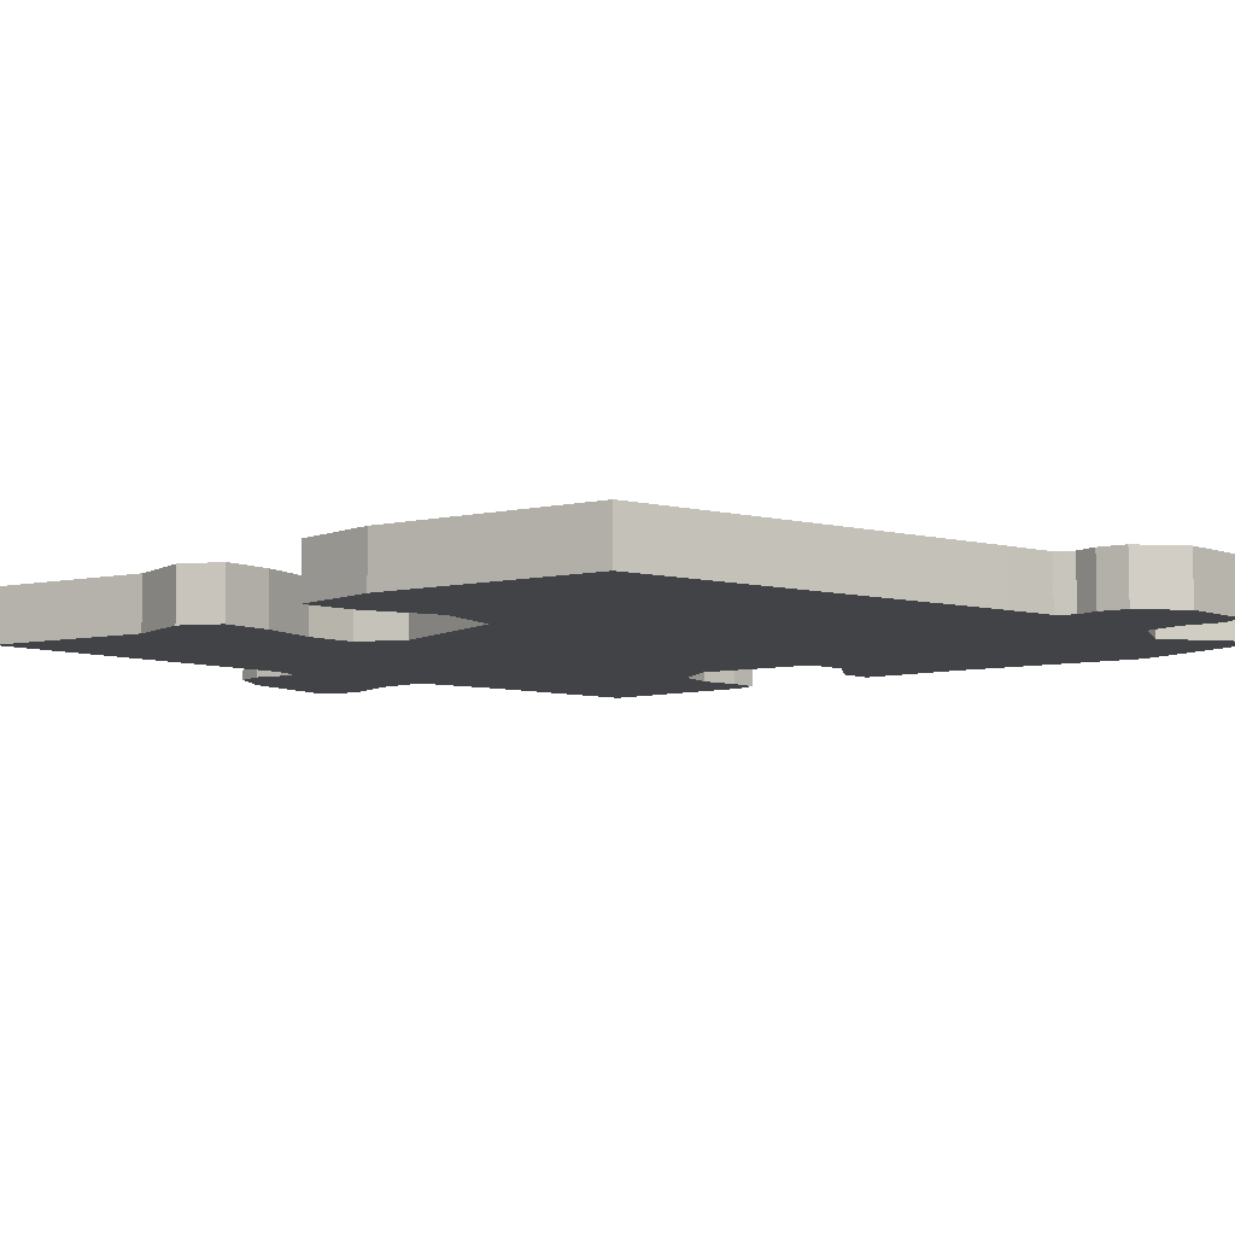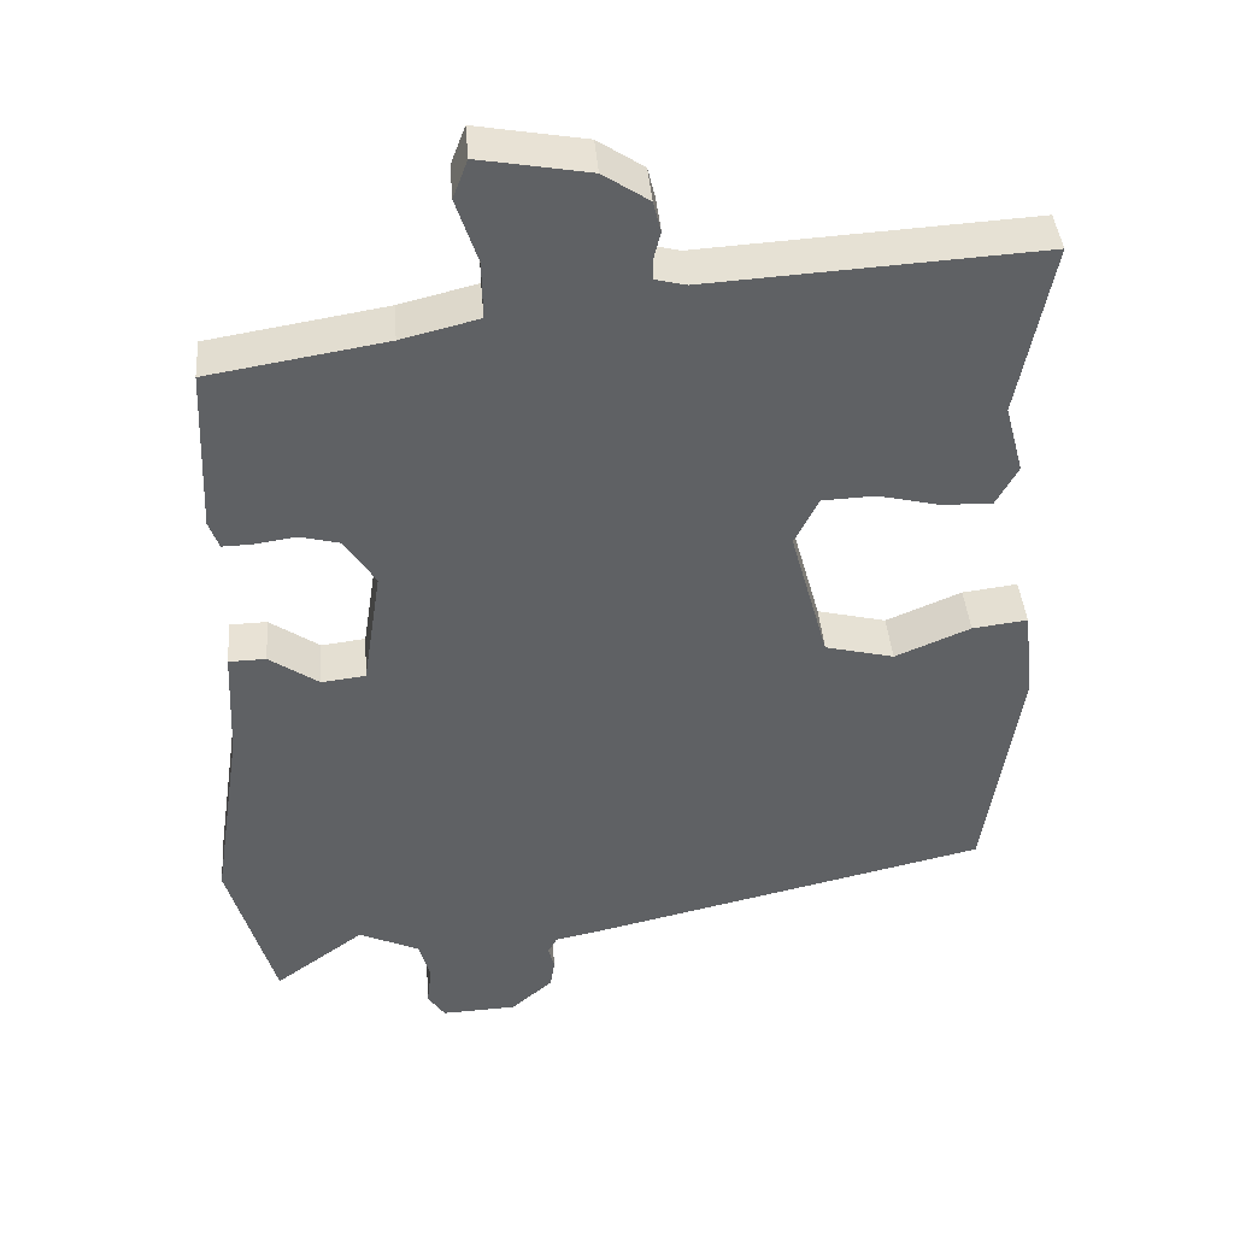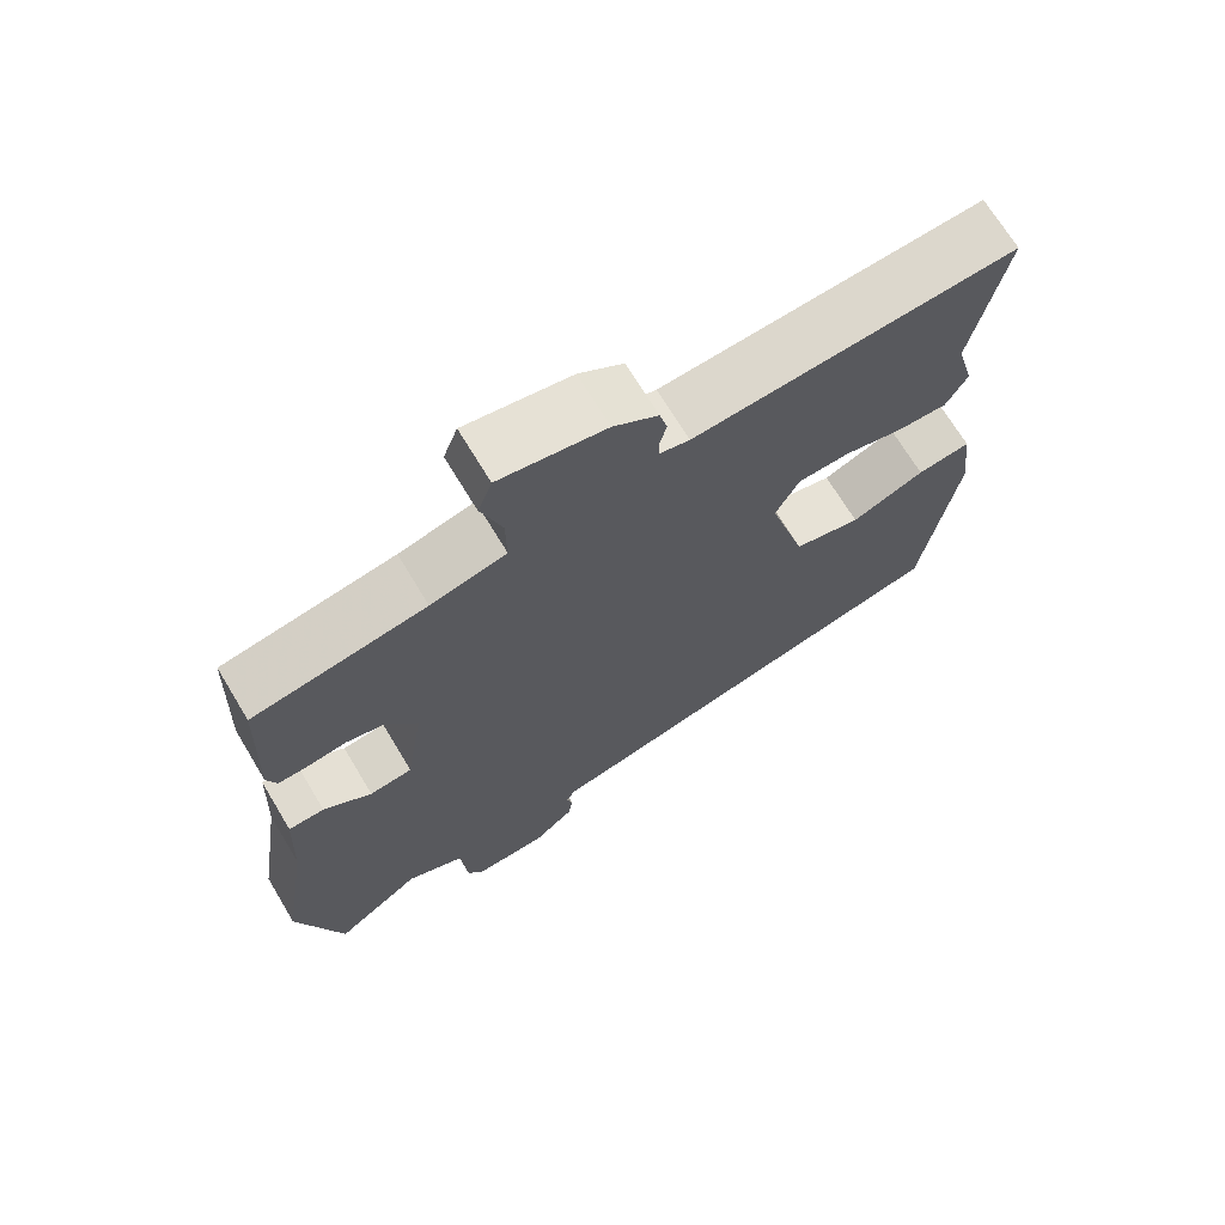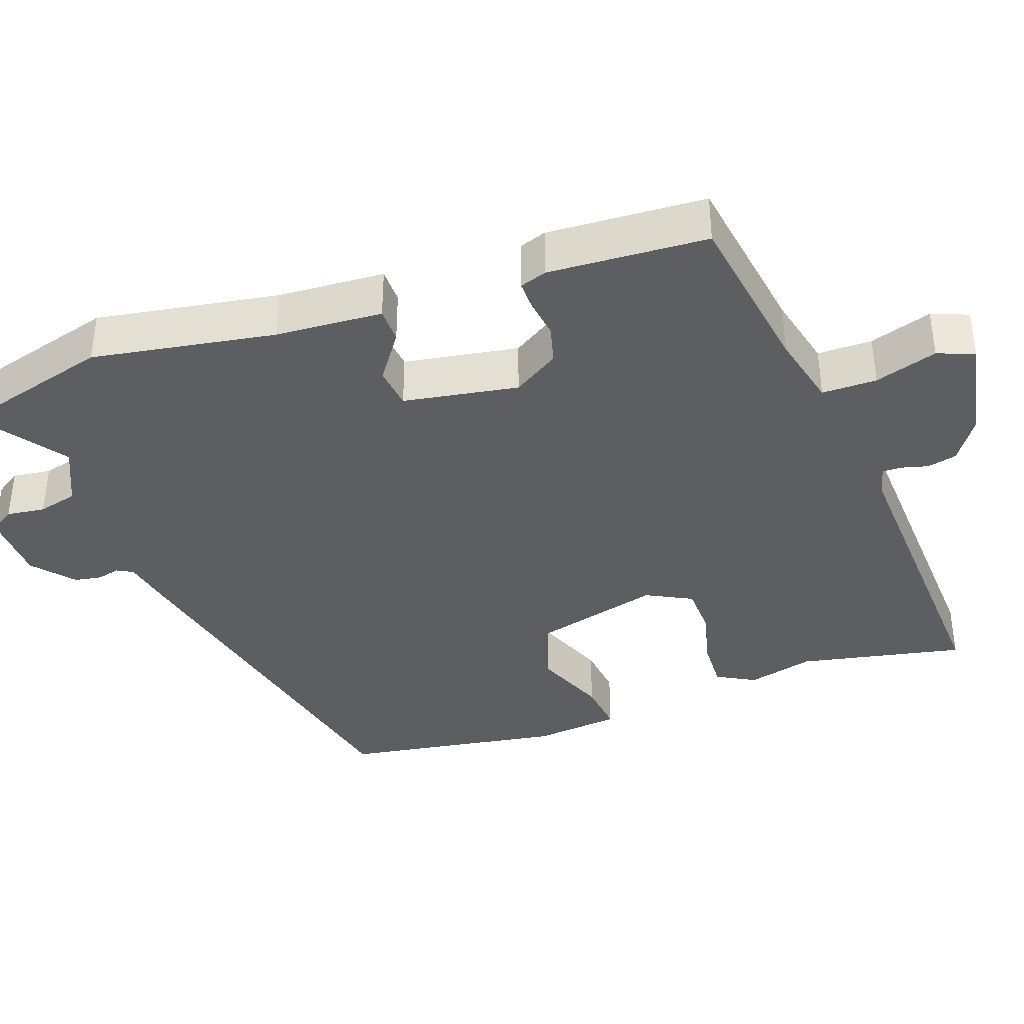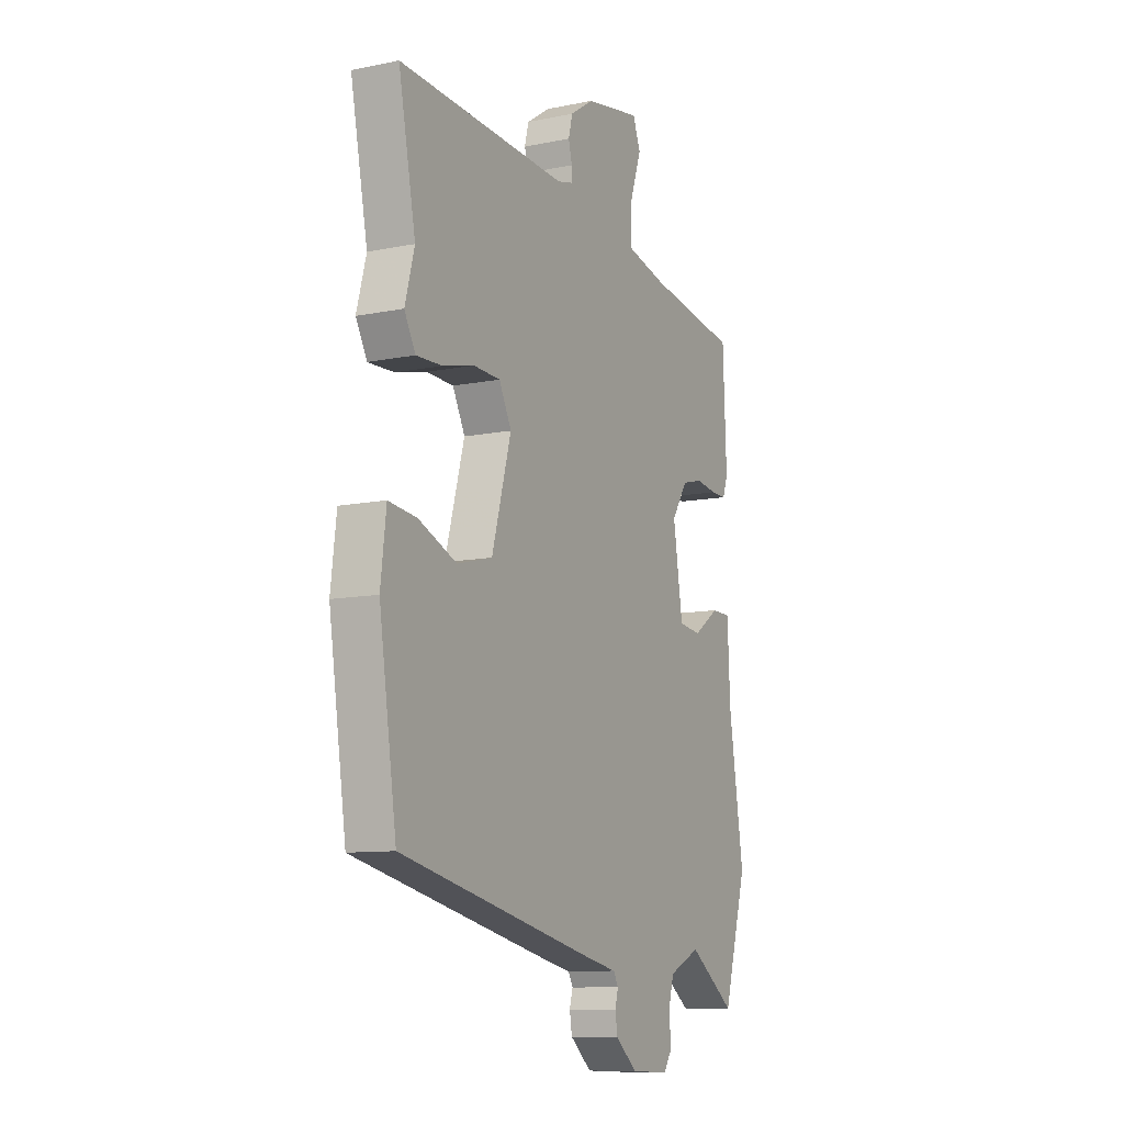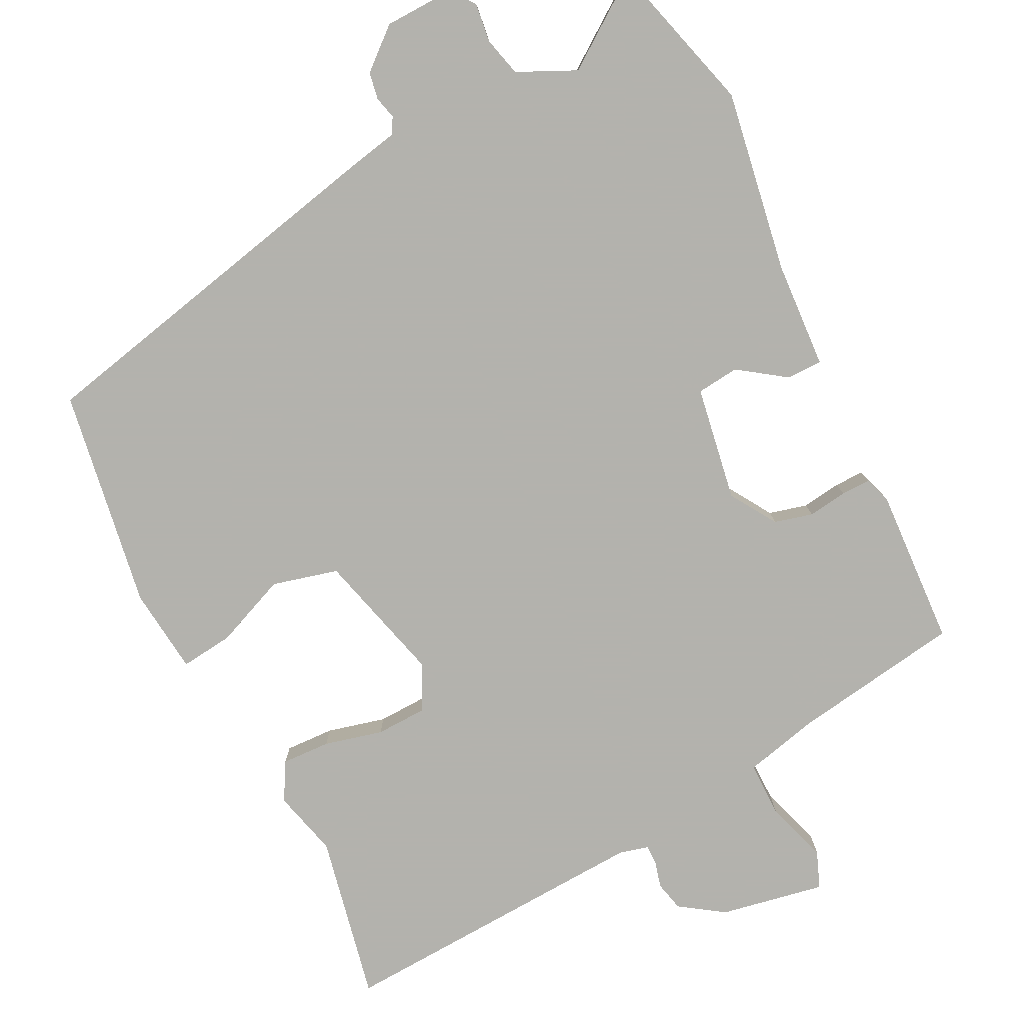
<metadata>
{"format":"obj","ext":"obj","renderer":"f3d","projection":"perspective","resolution":1024,"background":"white","views":[{"elev":-7.1,"azim":131.4,"up":"+Y"},{"elev":41.2,"azim":-4.6,"up":"+Z"},{"elev":70.0,"azim":-31.1,"up":"+Z"},{"elev":-37.9,"azim":-71.1,"up":"+Y"},{"elev":-10.2,"azim":117.5,"up":"+Z"},{"elev":-79.4,"azim":-154.0,"up":"+Y"}]}
</metadata>
<code>
v 0.493 0.07 -0.428
v -0.016 0.07 -0.546
v -0.082 0.07 -0.56
v -0.094 0.07 -0.582
v -0.086 0.07 -0.612
v -0.092 0.07 -0.649
v -0.146 0.07 -0.696
v -0.243 0.07 -0.7
v -0.265 0.07 -0.667
v -0.259 0.07 -0.615
v -0.273 0.07 -0.562
v -0.352 0.07 -0.526
v -0.468 0.07 -0.611
v -0.528 0.07 -0.403
v -0.49 0.07 -0.156
v -0.483 0.07 -0.012
v -0.435 0.07 -0.011
v -0.371 0.07 -0.055
v -0.314 0.07 -0.048
v -0.29 0.07 0.107
v -0.33 0.07 0.169
v -0.382 0.07 0.182
v -0.435 0.07 0.174
v -0.474 0.07 0.173
v -0.487 0.07 0.209
v -0.478 0.07 0.423
v -0.249 0.07 0.461
v -0.149 0.07 0.486
v -0.15 0.07 0.56
v -0.178 0.07 0.644
v -0.159 0.07 0.694
v -0.018 0.07 0.669
v 0.041 0.07 0.63
v 0.051 0.07 0.59
v 0.042 0.07 0.554
v 0.042 0.07 0.528
v 0.082 0.07 0.518
v 0.508 0.07 0.544
v 0.465 0.07 0.32
v 0.489 0.07 0.231
v 0.461 0.07 0.179
v 0.395 0.07 0.181
v 0.316 0.07 0.2
v 0.248 0.07 0.197
v 0.217 0.07 0.135
v 0.266 0.07 -0.042
v 0.355 0.07 -0.064
v 0.452 0.07 -0.023
v 0.523 0.07 -0.014
v 0.537 0.07 -0.13
v 0.493 0 -0.428
v -0.016 0 -0.546
v -0.082 0 -0.56
v -0.094 0 -0.582
v -0.086 0 -0.612
v -0.092 0 -0.649
v -0.146 0 -0.696
v -0.243 0 -0.7
v -0.265 0 -0.667
v -0.259 0 -0.615
v -0.273 0 -0.562
v -0.352 0 -0.526
v -0.468 0 -0.611
v -0.528 0 -0.403
v -0.49 0 -0.156
v -0.483 0 -0.012
v -0.435 0 -0.011
v -0.371 0 -0.055
v -0.314 0 -0.048
v -0.29 0 0.107
v -0.33 0 0.169
v -0.382 0 0.182
v -0.435 0 0.174
v -0.474 0 0.173
v -0.487 0 0.209
v -0.478 0 0.423
v -0.249 0 0.461
v -0.149 0 0.486
v -0.15 0 0.56
v -0.178 0 0.644
v -0.159 0 0.694
v -0.018 0 0.669
v 0.041 0 0.63
v 0.051 0 0.59
v 0.042 0 0.554
v 0.042 0 0.528
v 0.082 0 0.518
v 0.508 0 0.544
v 0.465 0 0.32
v 0.489 0 0.231
v 0.461 0 0.179
v 0.395 0 0.181
v 0.316 0 0.2
v 0.248 0 0.197
v 0.217 0 0.135
v 0.266 0 -0.042
v 0.355 0 -0.064
v 0.452 0 -0.023
v 0.523 0 -0.014
v 0.537 0 -0.13
f 1 2 3
f 50 1 3
f 49 50 3
f 48 49 3
f 47 48 3
f 46 47 3
f 45 46 3
f 41 42 43
f 40 41 43
f 39 40 43
f 39 43 44
f 38 39 44
f 37 38 44
f 36 37 44 45
f 33 34 35
f 32 33 35
f 31 32 35
f 30 31 35
f 29 30 35
f 28 29 35 36
f 45 3 4
f 36 45 4
f 28 36 4
f 27 28 4
f 25 26 27
f 24 25 27
f 23 24 27
f 22 23 27
f 15 16 17 18
f 15 18 19
f 14 15 19
f 13 14 19
f 12 13 19
f 11 12 19 20
f 8 9 10
f 7 8 10
f 6 7 10
f 5 6 10
f 4 5 10
f 4 10 11 20
f 21 22 27
f 20 21 27
f 4 20 27
f 53 52 51
f 53 51 100
f 53 100 99
f 53 99 98
f 53 98 97
f 53 97 96
f 53 96 95
f 93 92 91
f 93 91 90
f 93 90 89
f 94 93 89
f 94 89 88
f 94 88 87
f 95 94 87 86
f 85 84 83
f 85 83 82
f 85 82 81
f 85 81 80
f 85 80 79
f 86 85 79 78
f 54 53 95
f 54 95 86
f 54 86 78
f 54 78 77
f 77 76 75
f 77 75 74
f 77 74 73
f 77 73 72
f 68 67 66 65
f 69 68 65
f 69 65 64
f 69 64 63
f 69 63 62
f 70 69 62 61
f 60 59 58
f 60 58 57
f 60 57 56
f 60 56 55
f 60 55 54
f 70 61 60 54
f 77 72 71
f 77 71 70
f 77 70 54
f 1 51 52 2
f 2 52 53 3
f 3 53 54 4
f 4 54 55 5
f 5 55 56 6
f 6 56 57 7
f 7 57 58 8
f 8 58 59 9
f 9 59 60 10
f 10 60 61 11
f 11 61 62 12
f 12 62 63 13
f 13 63 64 14
f 14 64 65 15
f 15 65 66 16
f 16 66 67 17
f 17 67 68 18
f 18 68 69 19
f 19 69 70 20
f 20 70 71 21
f 21 71 72 22
f 22 72 73 23
f 23 73 74 24
f 24 74 75 25
f 25 75 76 26
f 26 76 77 27
f 27 77 78 28
f 28 78 79 29
f 29 79 80 30
f 30 80 81 31
f 31 81 82 32
f 32 82 83 33
f 33 83 84 34
f 34 84 85 35
f 35 85 86 36
f 36 86 87 37
f 37 87 88 38
f 38 88 89 39
f 39 89 90 40
f 40 90 91 41
f 41 91 92 42
f 42 92 93 43
f 43 93 94 44
f 44 94 95 45
f 45 95 96 46
f 46 96 97 47
f 47 97 98 48
f 48 98 99 49
f 49 99 100 50
f 50 100 51 1

</code>
